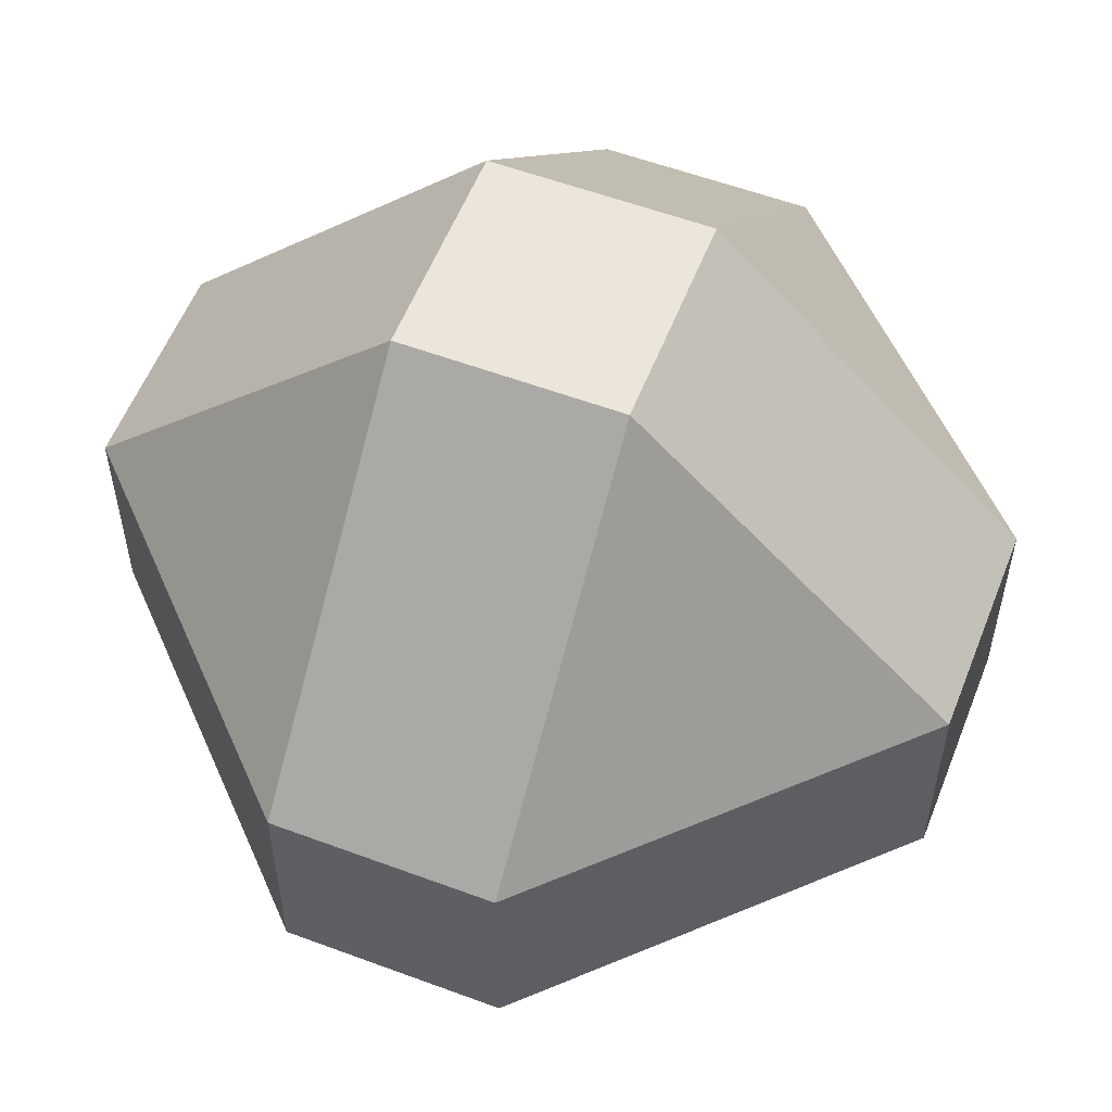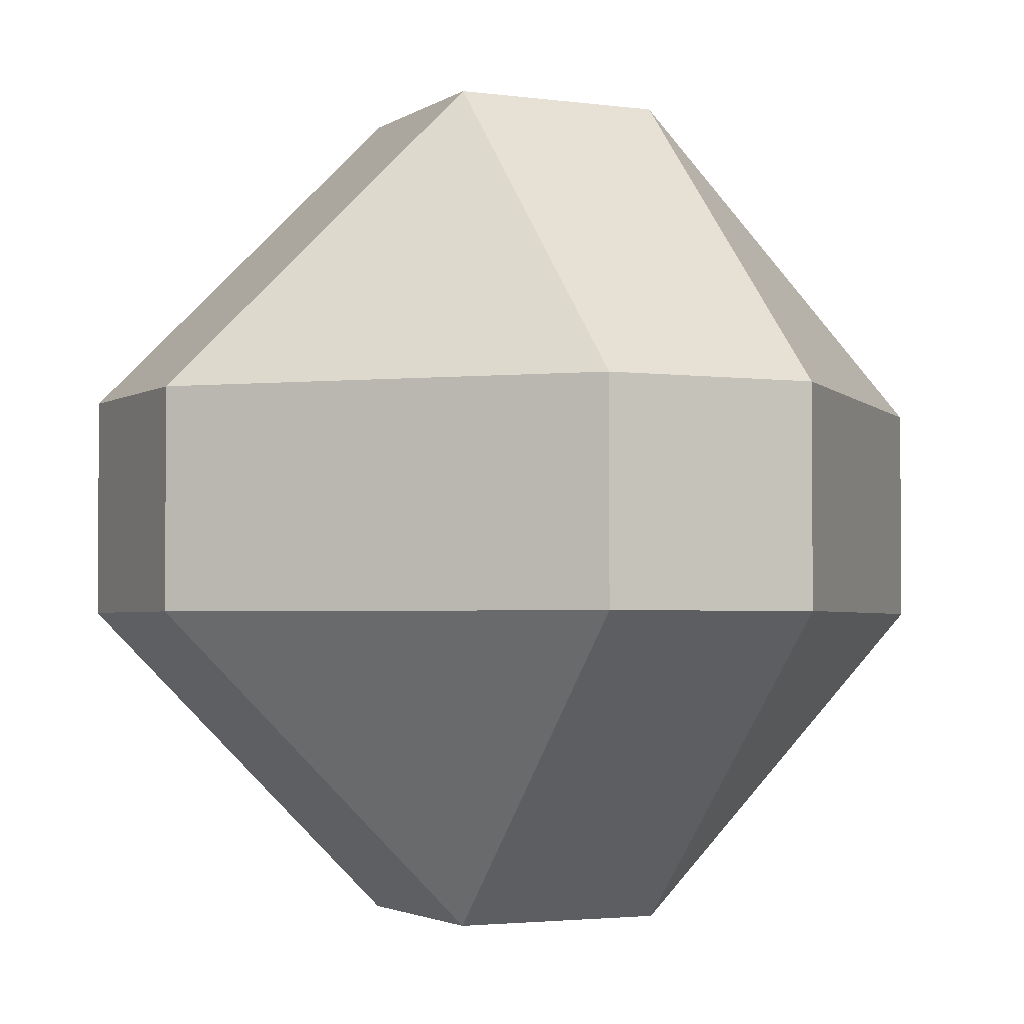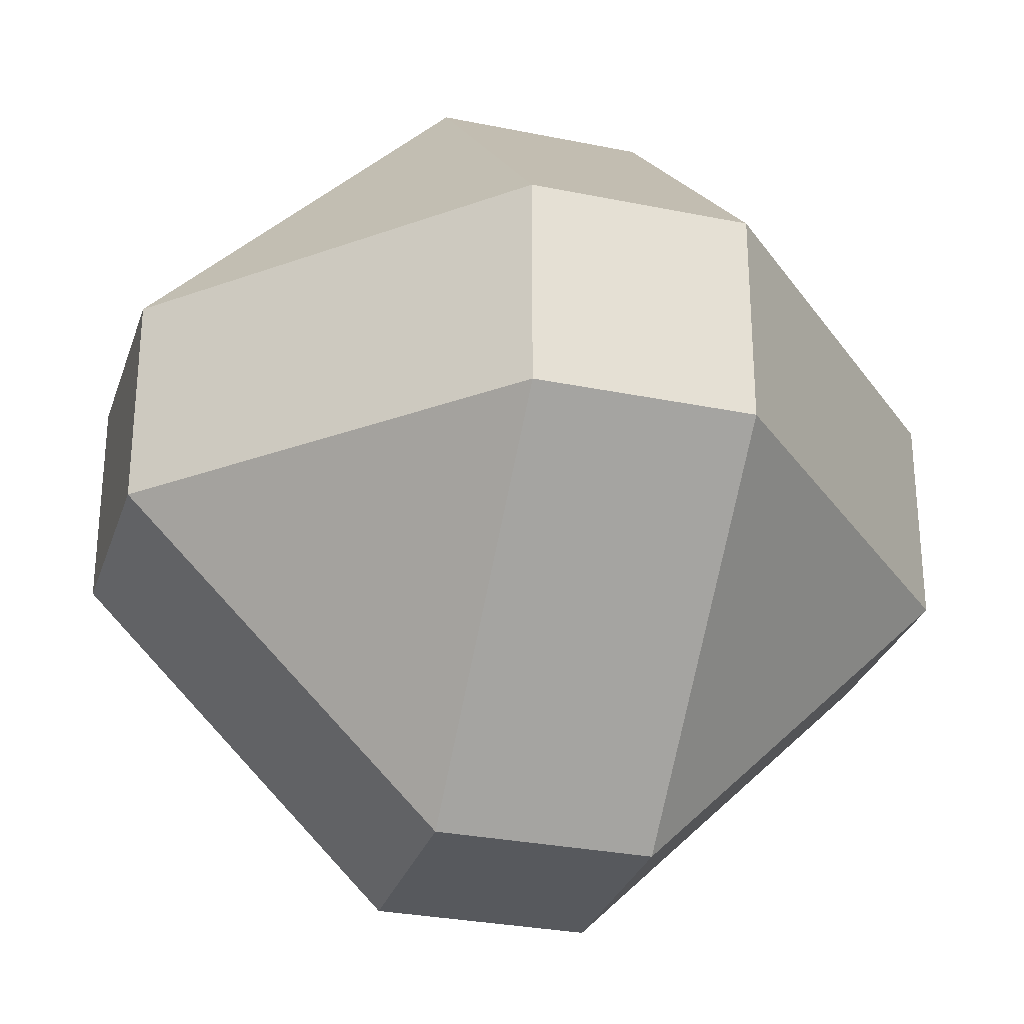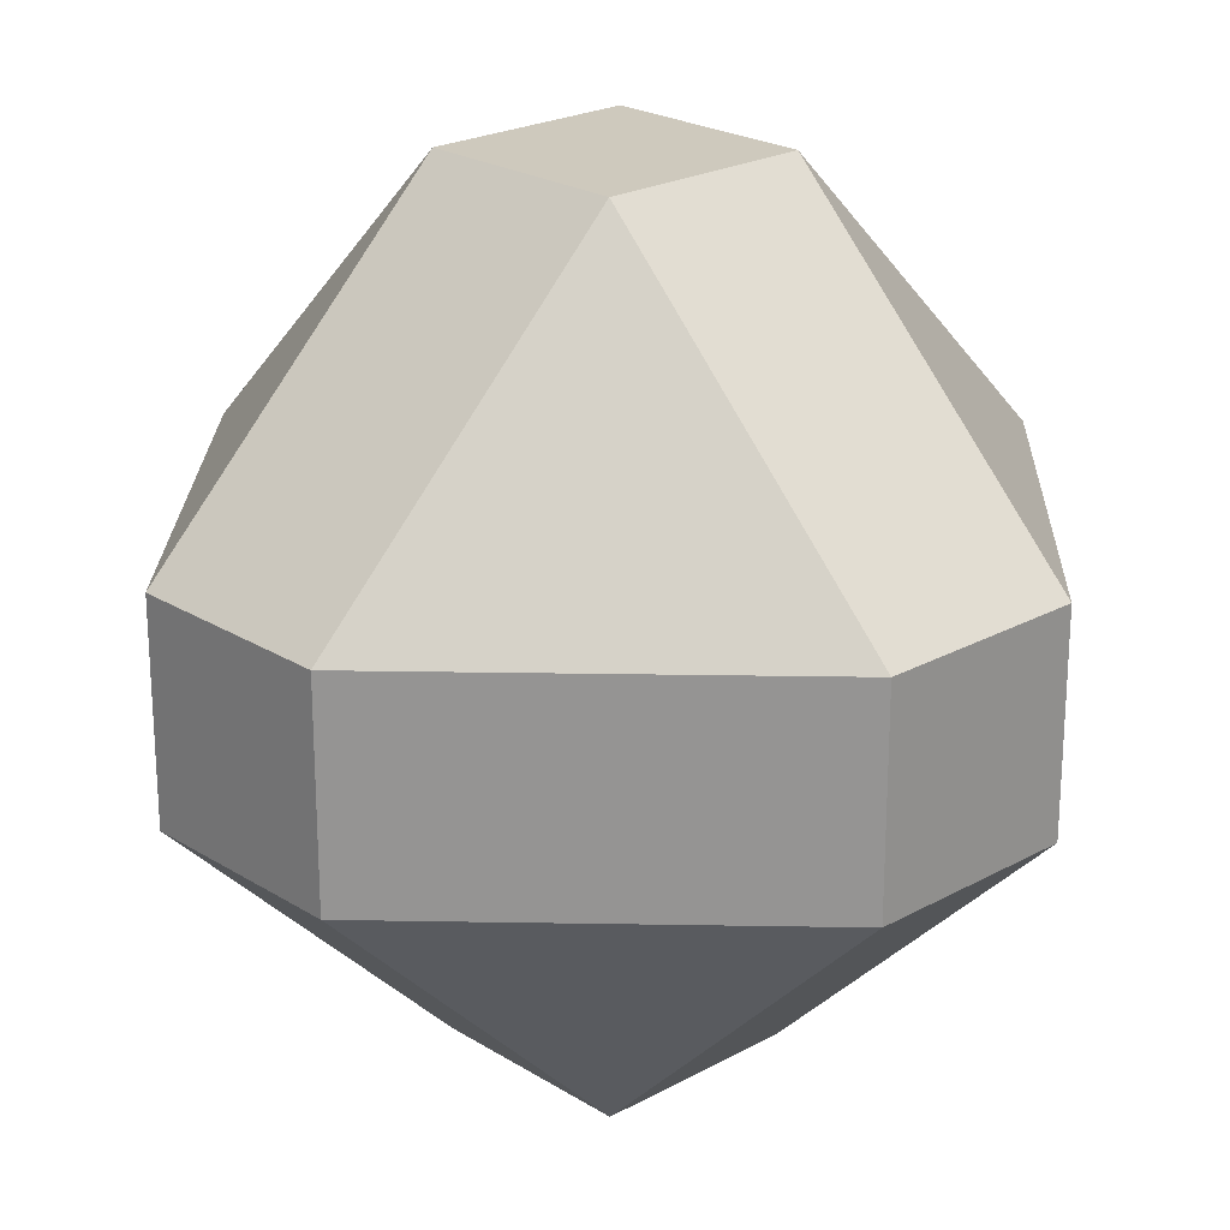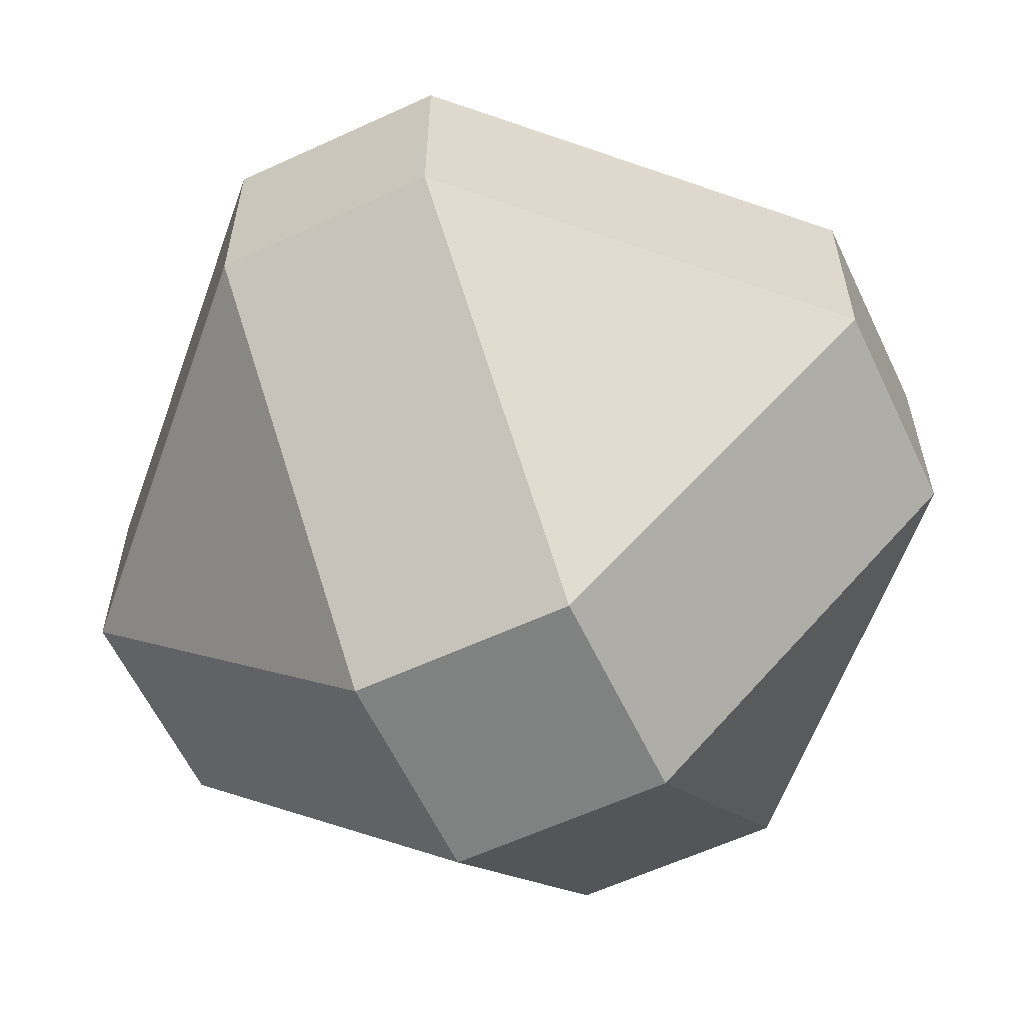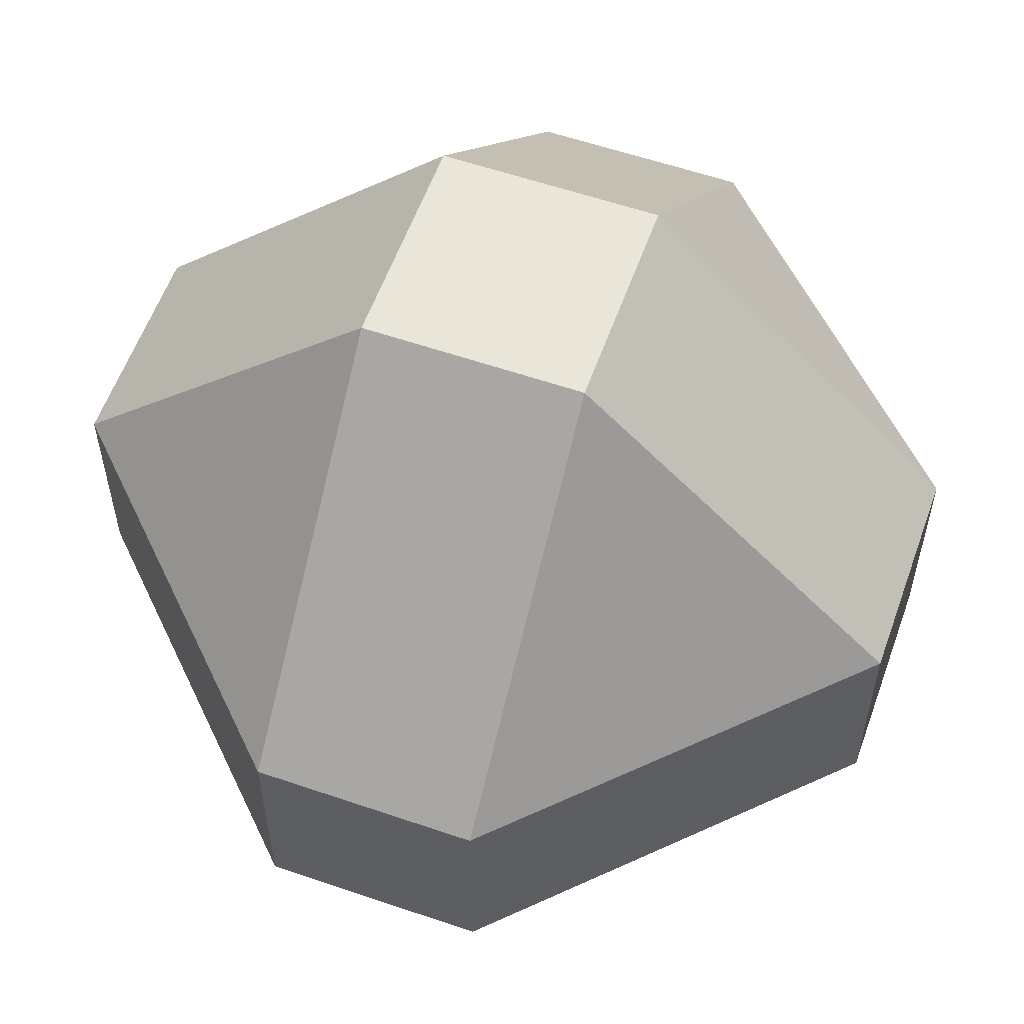
<metadata>
{"format":"obj","ext":"obj","renderer":"f3d","projection":"perspective","resolution":1024,"background":"white","views":[{"elev":56.4,"azim":111.3,"up":"+Z"},{"elev":-2.6,"azim":-116.0,"up":"+Y"},{"elev":-29.5,"azim":-106.8,"up":"+Y"},{"elev":22.7,"azim":-133.3,"up":"+Y"},{"elev":-60.3,"azim":115.3,"up":"+Y"},{"elev":57.9,"azim":109.6,"up":"+Z"}]}
</metadata>
<code>
o Cube
v 0.009556 0.6013 -1.698
v 0.9549 0.6013 -0.7525
v 0.009556 -0.3441 -0.7525
v 0.009556 -0.3441 -0.1026
v 0.9549 0.6013 -0.1026
v 0.009556 0.6013 0.8427
v -0.6403 -0.3441 -0.1026
v -0.6403 0.6013 0.8427
v -1.586 0.6013 -0.1026
v -1.586 0.6013 -0.7525
v -0.6403 0.6013 -1.698
v -0.6403 -0.3441 -0.7525
v 0.9549 1.251 -0.7525
v 0.009557 1.251 -1.698
v 0.009556 2.197 -0.7525
v 0.009556 2.197 -0.1026
v 0.009556 1.251 0.8427
v 0.9549 1.251 -0.1026
v -0.6403 2.197 -0.1026
v -1.586 1.251 -0.1026
v -0.6403 1.251 0.8427
v -0.6403 1.251 -1.698
v -1.586 1.251 -0.7525
v -0.6403 2.197 -0.7525
f 14 1 11 22
f 6 17 21 8
f 9 20 23 10
f 15 24 19 16
f 2 13 18 5
f 1 2 3
f 4 5 6
f 7 8 9
f 10 11 12
f 13 14 15
f 16 17 18
f 19 20 21
f 22 23 24
f 2 5 4 3
f 3 12 11 1
f 1 14 13 2
f 6 8 7 4
f 5 18 17 6
f 9 10 12 7
f 8 21 20 9
f 10 23 22 11
f 15 16 18 13
f 14 22 24 15
f 16 19 21 17
f 19 24 23 20
f 3 4 7 12

</code>
